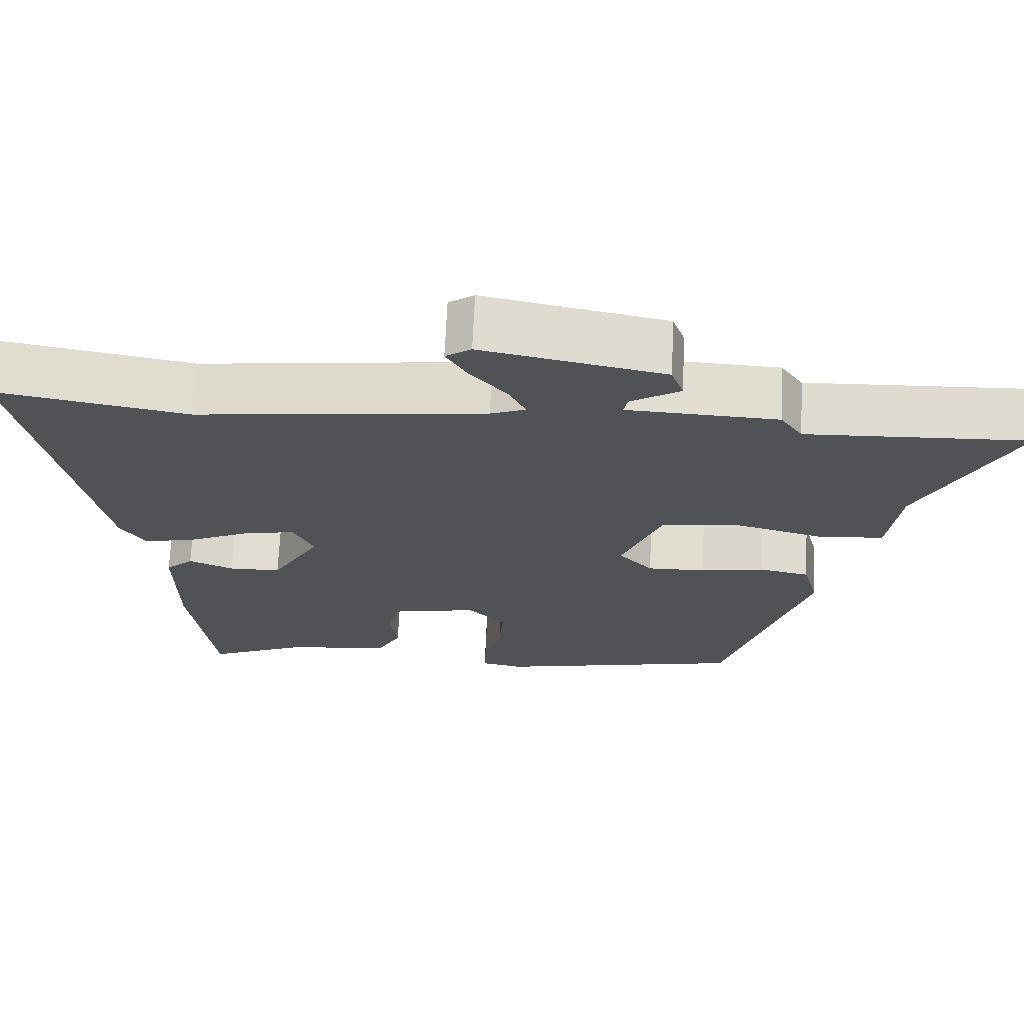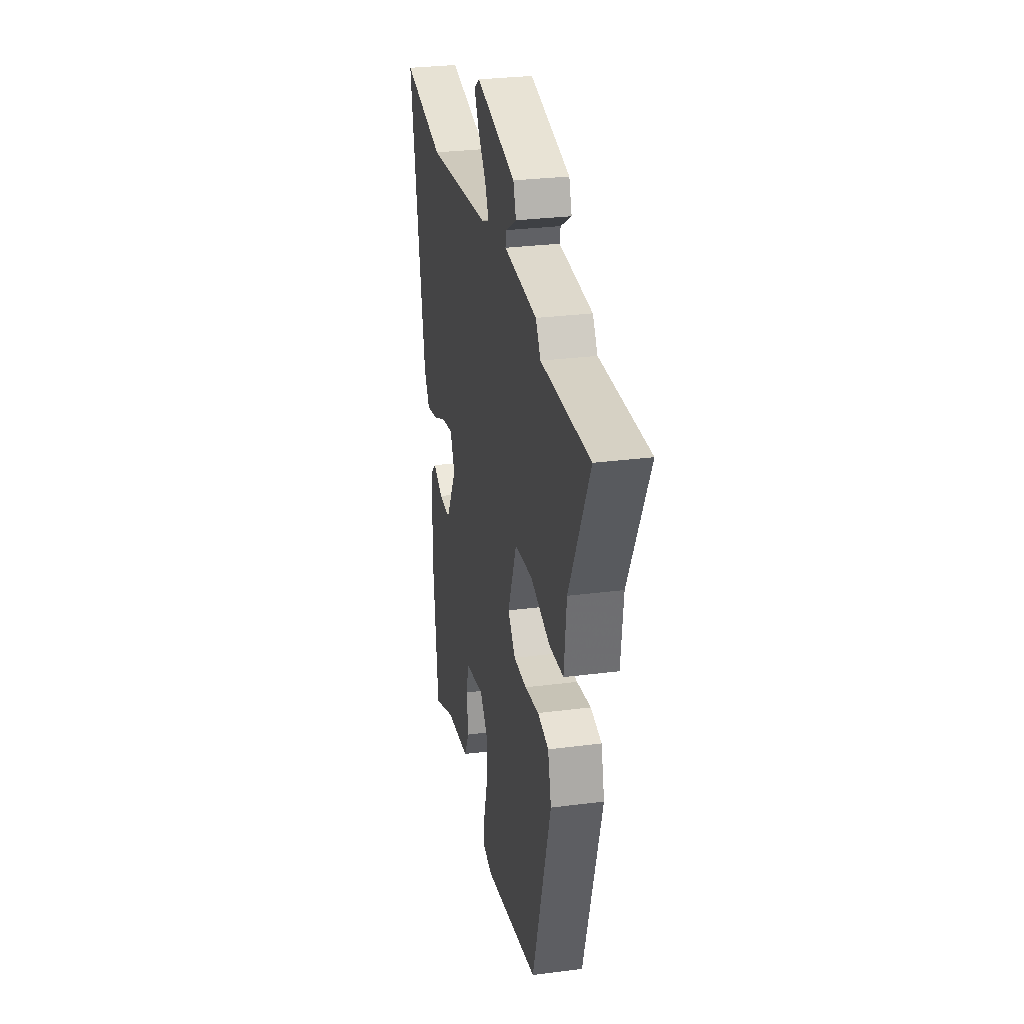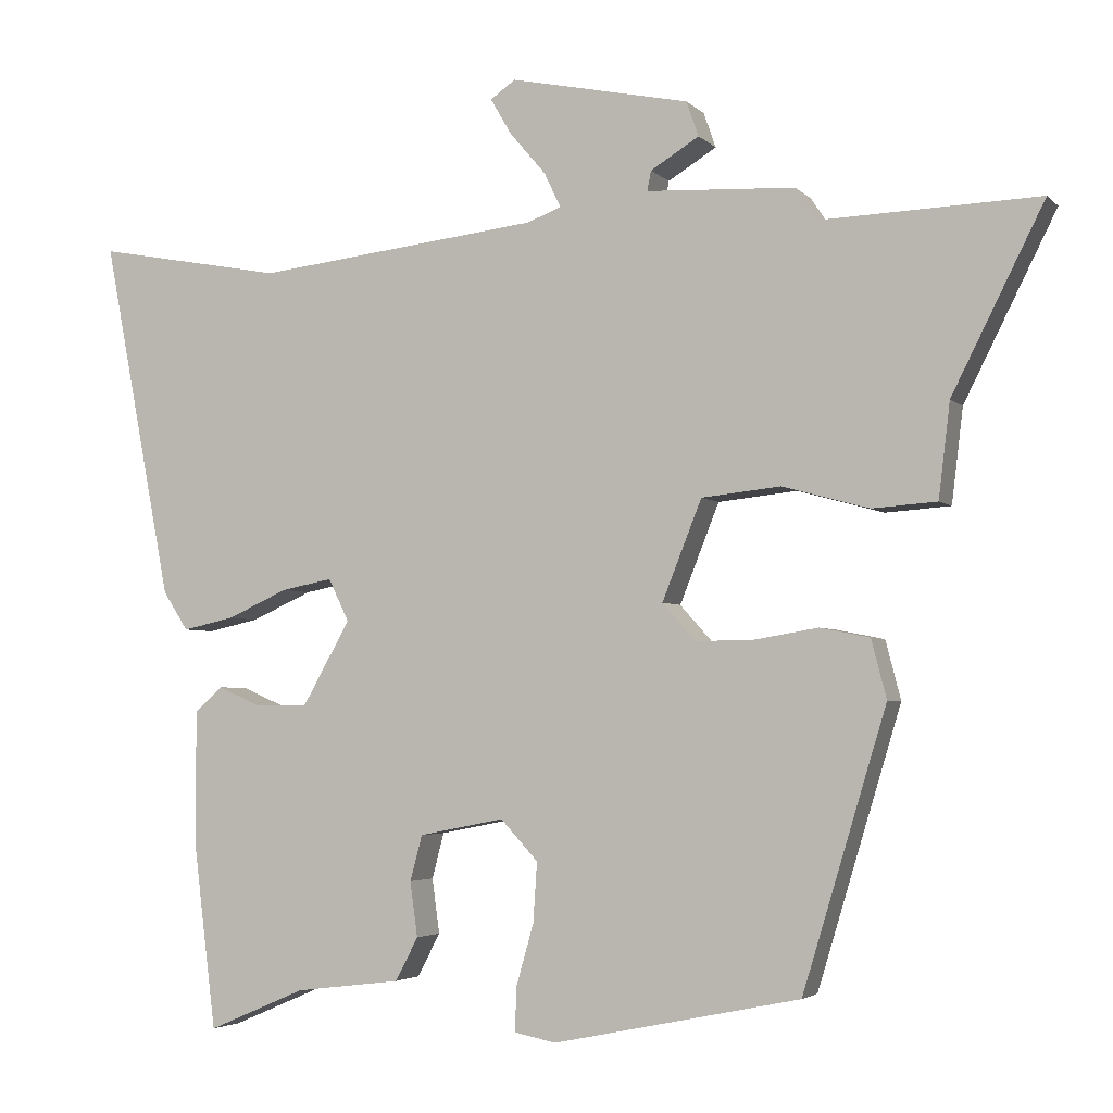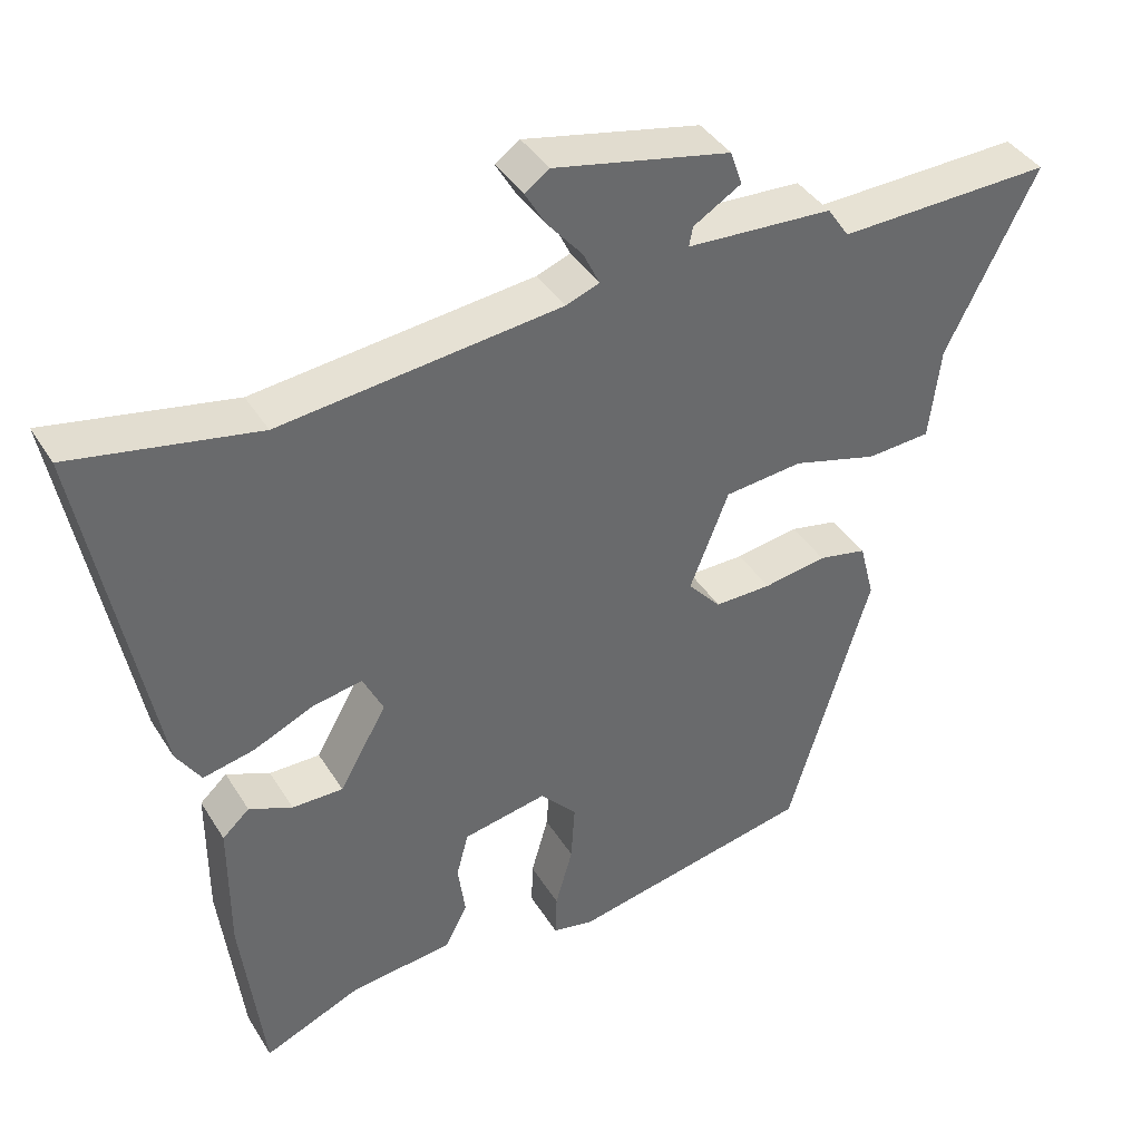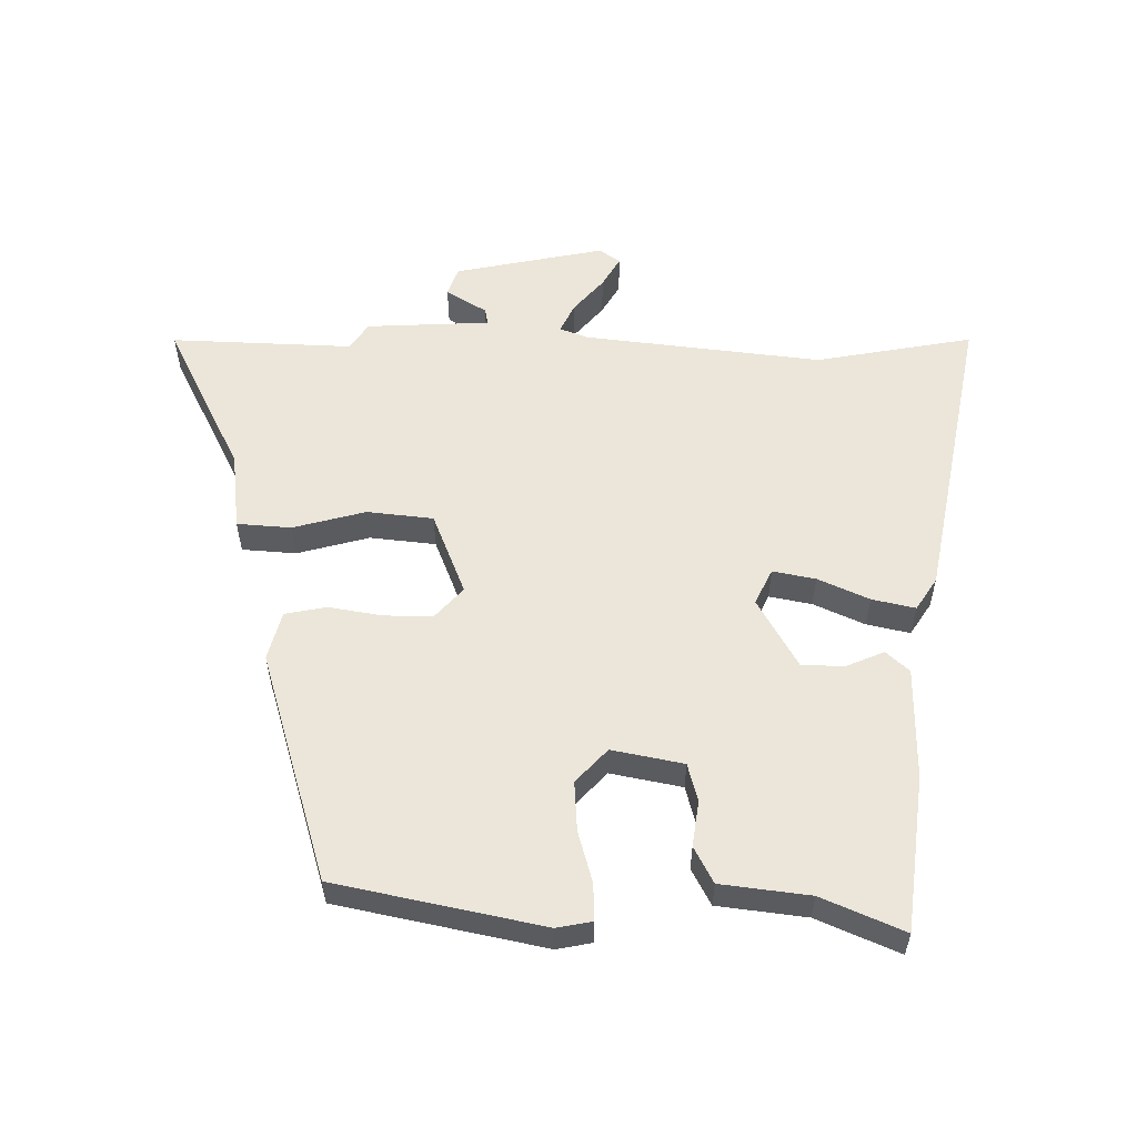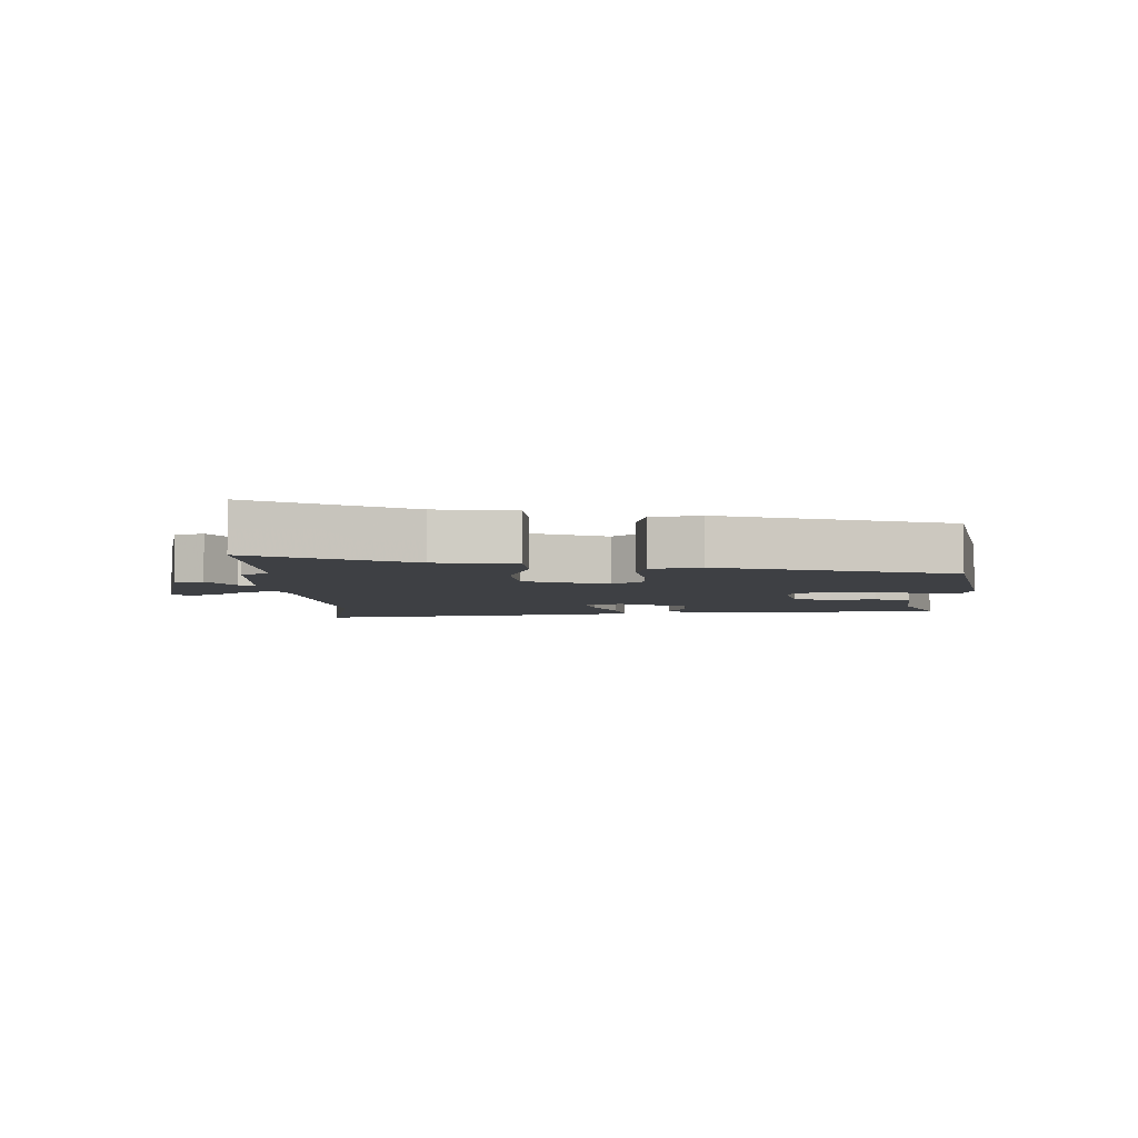
<metadata>
{"format":"obj","ext":"obj","renderer":"f3d","projection":"perspective","resolution":1024,"background":"white","views":[{"elev":69.2,"azim":2.6,"up":"+Z"},{"elev":29.0,"azim":79.1,"up":"+Z"},{"elev":-3.6,"azim":21.5,"up":"+Z"},{"elev":39.8,"azim":-28.8,"up":"+Z"},{"elev":56.0,"azim":-179.3,"up":"+Y"},{"elev":-4.7,"azim":90.9,"up":"+Y"}]}
</metadata>
<code>
v 0.385 0.07 0.496
v 0.671 0.07 0.506
v 0.55 0.07 0.265
v 0.535 0.07 0.141
v 0.45 0.07 0.135
v 0.336 0.07 0.166
v 0.232 0.07 0.155
v 0.18 0.07 0.024
v 0.224 0.07 -0.025
v 0.3 0.07 -0.024
v 0.384 0.07 -0.01
v 0.449 0.07 -0.023
v 0.469 0.07 -0.1
v 0.359 0.07 -0.464
v 0.035 0.07 -0.531
v -0.02 0.07 -0.52
v -0.018 0.07 -0.462
v 0.005 0.07 -0.381
v 0.01 0.07 -0.303
v -0.039 0.07 -0.25
v -0.151 0.07 -0.272
v -0.167 0.07 -0.332
v -0.157 0.07 -0.404
v -0.187 0.07 -0.461
v -0.326 0.07 -0.478
v -0.454 0.07 -0.533
v -0.484 0.07 -0.289
v -0.484 0.07 -0.112
v -0.448 0.07 -0.079
v -0.39 0.07 -0.104
v -0.322 0.07 -0.104
v -0.259 0.07 0.007
v -0.286 0.07 0.063
v -0.353 0.07 0.05
v -0.433 0.07 0.014
v -0.501 0.07 -0.001
v -0.534 0.07 0.05
v -0.625 0.07 0.523
v -0.377 0.07 0.477
v -0.003 0.07 0.52
v 0.042 0.07 0.537
v 0.02 0.07 0.583
v -0.027 0.07 0.638
v -0.055 0.07 0.686
v -0.022 0.07 0.709
v 0.214 0.07 0.66
v 0.23 0.07 0.614
v 0.166 0.07 0.575
v 0.161 0.07 0.549
v 0.356 0.07 0.539
v 0.385 0 0.496
v 0.671 0 0.506
v 0.55 0 0.265
v 0.535 0 0.141
v 0.45 0 0.135
v 0.336 0 0.166
v 0.232 0 0.155
v 0.18 0 0.024
v 0.224 0 -0.025
v 0.3 0 -0.024
v 0.384 0 -0.01
v 0.449 0 -0.023
v 0.469 0 -0.1
v 0.359 0 -0.464
v 0.035 0 -0.531
v -0.02 0 -0.52
v -0.018 0 -0.462
v 0.005 0 -0.381
v 0.01 0 -0.303
v -0.039 0 -0.25
v -0.151 0 -0.272
v -0.167 0 -0.332
v -0.157 0 -0.404
v -0.187 0 -0.461
v -0.326 0 -0.478
v -0.454 0 -0.533
v -0.484 0 -0.289
v -0.484 0 -0.112
v -0.448 0 -0.079
v -0.39 0 -0.104
v -0.322 0 -0.104
v -0.259 0 0.007
v -0.286 0 0.063
v -0.353 0 0.05
v -0.433 0 0.014
v -0.501 0 -0.001
v -0.534 0 0.05
v -0.625 0 0.523
v -0.377 0 0.477
v -0.003 0 0.52
v 0.042 0 0.537
v 0.02 0 0.583
v -0.027 0 0.638
v -0.055 0 0.686
v -0.022 0 0.709
v 0.214 0 0.66
v 0.23 0 0.614
v 0.166 0 0.575
v 0.161 0 0.549
v 0.356 0 0.539
f 49 50 1
f 45 46 47 48
f 45 48 49
f 42 43 44 45
f 41 42 45 49
f 40 41 49 1
f 36 37 38 39
f 34 35 36 39
f 33 34 39 40
f 32 33 40 1
f 27 28 29 30
f 25 26 27 30
f 25 30 31
f 22 23 24 25
f 21 22 25 31
f 20 21 31 32
f 15 16 17 18
f 15 18 19
f 14 15 19
f 10 11 12 13
f 9 10 13 14
f 8 9 14 19
f 3 4 5 6
f 3 6 7
f 2 3 7
f 1 2 7
f 32 1 7
f 19 20 32
f 7 8 19 32
f 51 100 99
f 98 97 96 95
f 99 98 95
f 95 94 93 92
f 99 95 92 91
f 51 99 91 90
f 89 88 87 86
f 89 86 85 84
f 90 89 84 83
f 51 90 83 82
f 80 79 78 77
f 80 77 76 75
f 81 80 75
f 75 74 73 72
f 81 75 72 71
f 82 81 71 70
f 68 67 66 65
f 69 68 65
f 69 65 64
f 63 62 61 60
f 64 63 60 59
f 69 64 59 58
f 56 55 54 53
f 57 56 53
f 57 53 52
f 57 52 51
f 57 51 82
f 82 70 69
f 82 69 58 57
f 1 51 52 2
f 2 52 53 3
f 3 53 54 4
f 4 54 55 5
f 5 55 56 6
f 6 56 57 7
f 7 57 58 8
f 8 58 59 9
f 9 59 60 10
f 10 60 61 11
f 11 61 62 12
f 12 62 63 13
f 13 63 64 14
f 14 64 65 15
f 15 65 66 16
f 16 66 67 17
f 17 67 68 18
f 18 68 69 19
f 19 69 70 20
f 20 70 71 21
f 21 71 72 22
f 22 72 73 23
f 23 73 74 24
f 24 74 75 25
f 25 75 76 26
f 26 76 77 27
f 27 77 78 28
f 28 78 79 29
f 29 79 80 30
f 30 80 81 31
f 31 81 82 32
f 32 82 83 33
f 33 83 84 34
f 34 84 85 35
f 35 85 86 36
f 36 86 87 37
f 37 87 88 38
f 38 88 89 39
f 39 89 90 40
f 40 90 91 41
f 41 91 92 42
f 42 92 93 43
f 43 93 94 44
f 44 94 95 45
f 45 95 96 46
f 46 96 97 47
f 47 97 98 48
f 48 98 99 49
f 49 99 100 50
f 50 100 51 1

</code>
